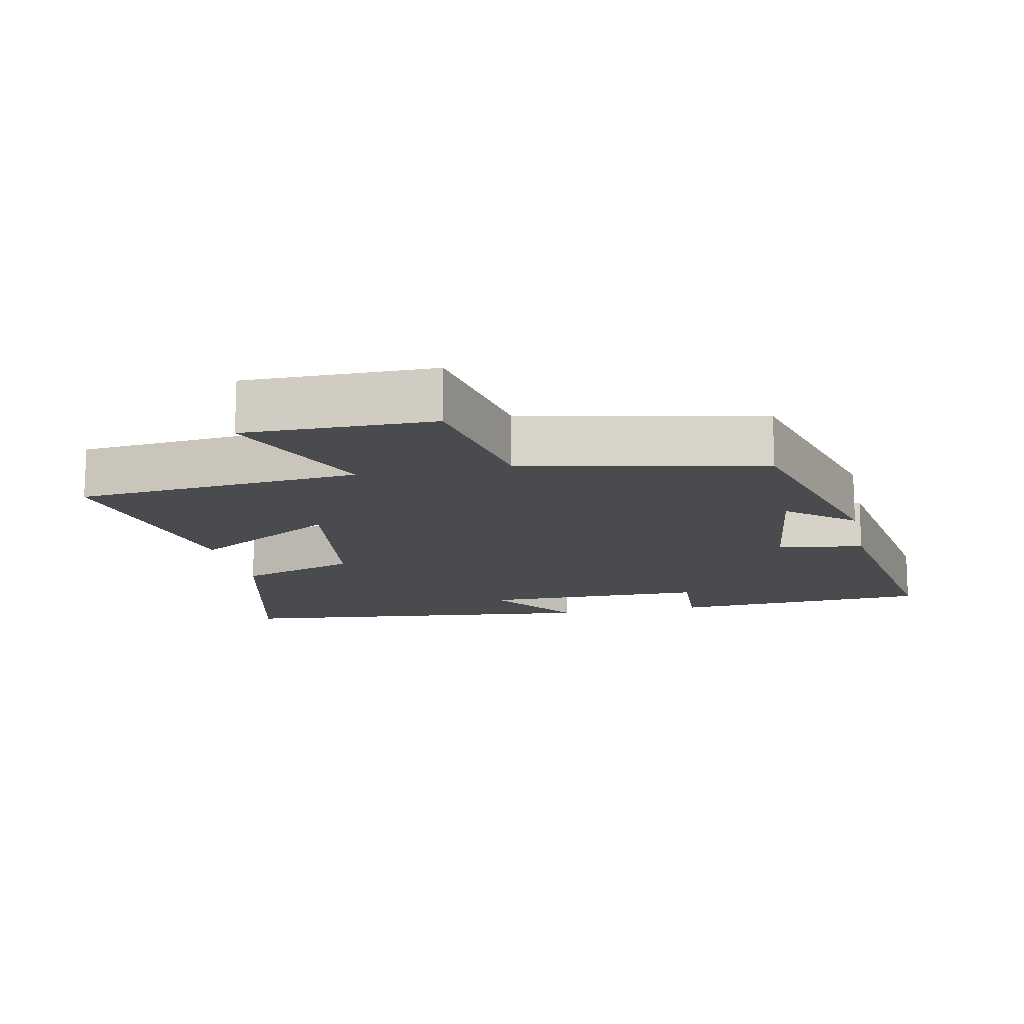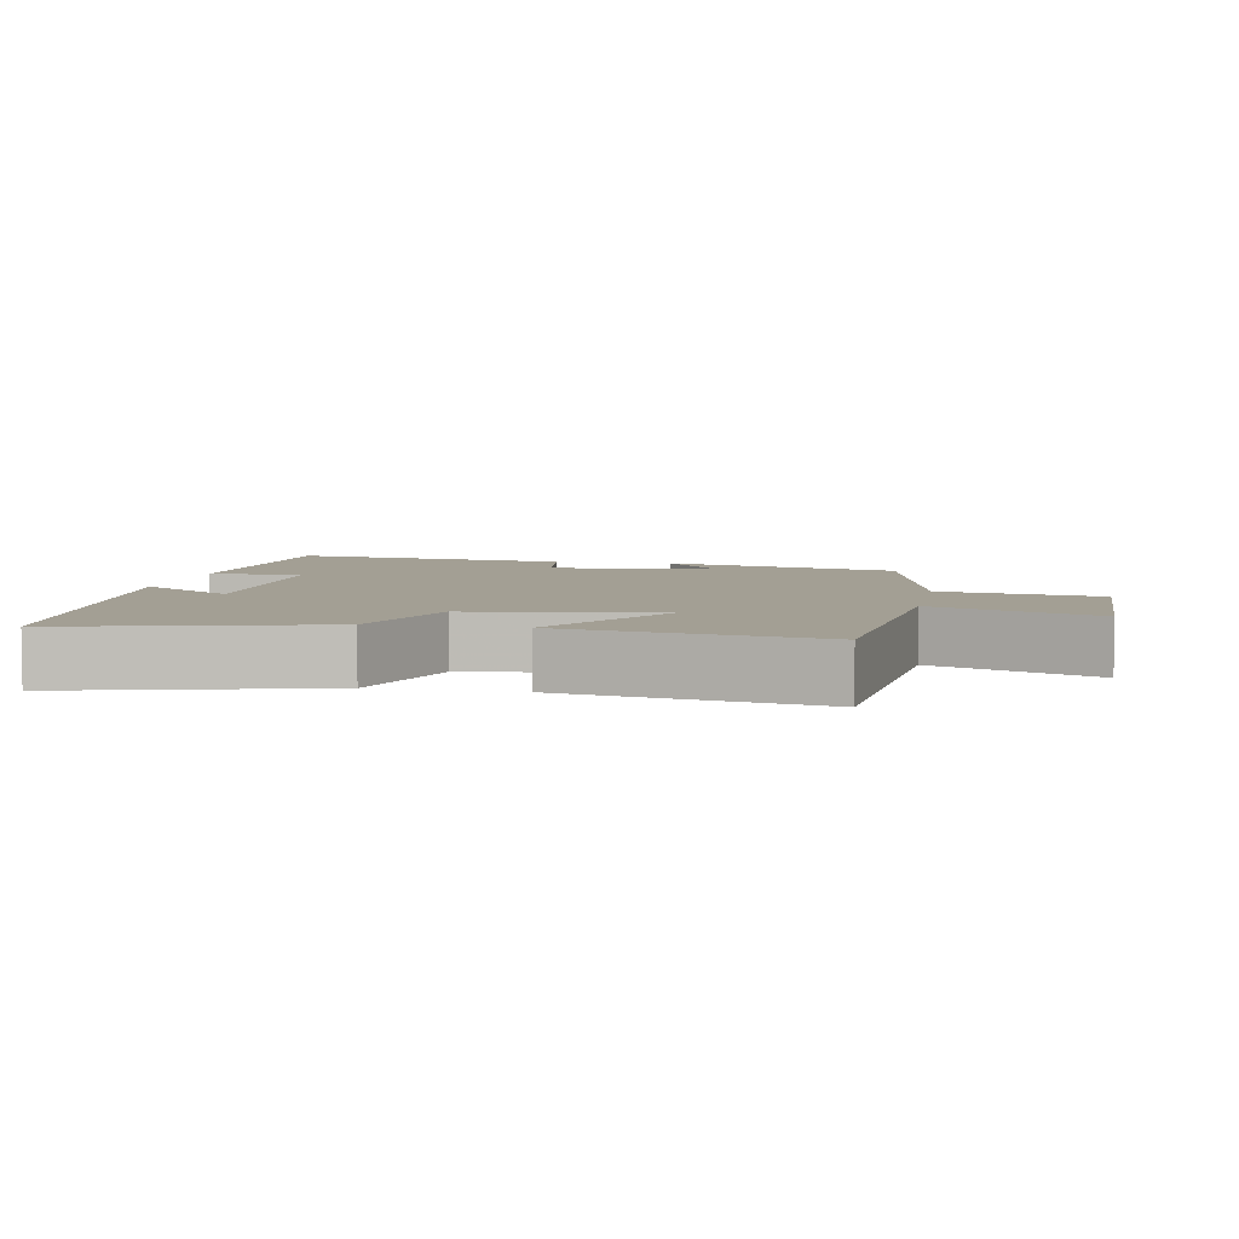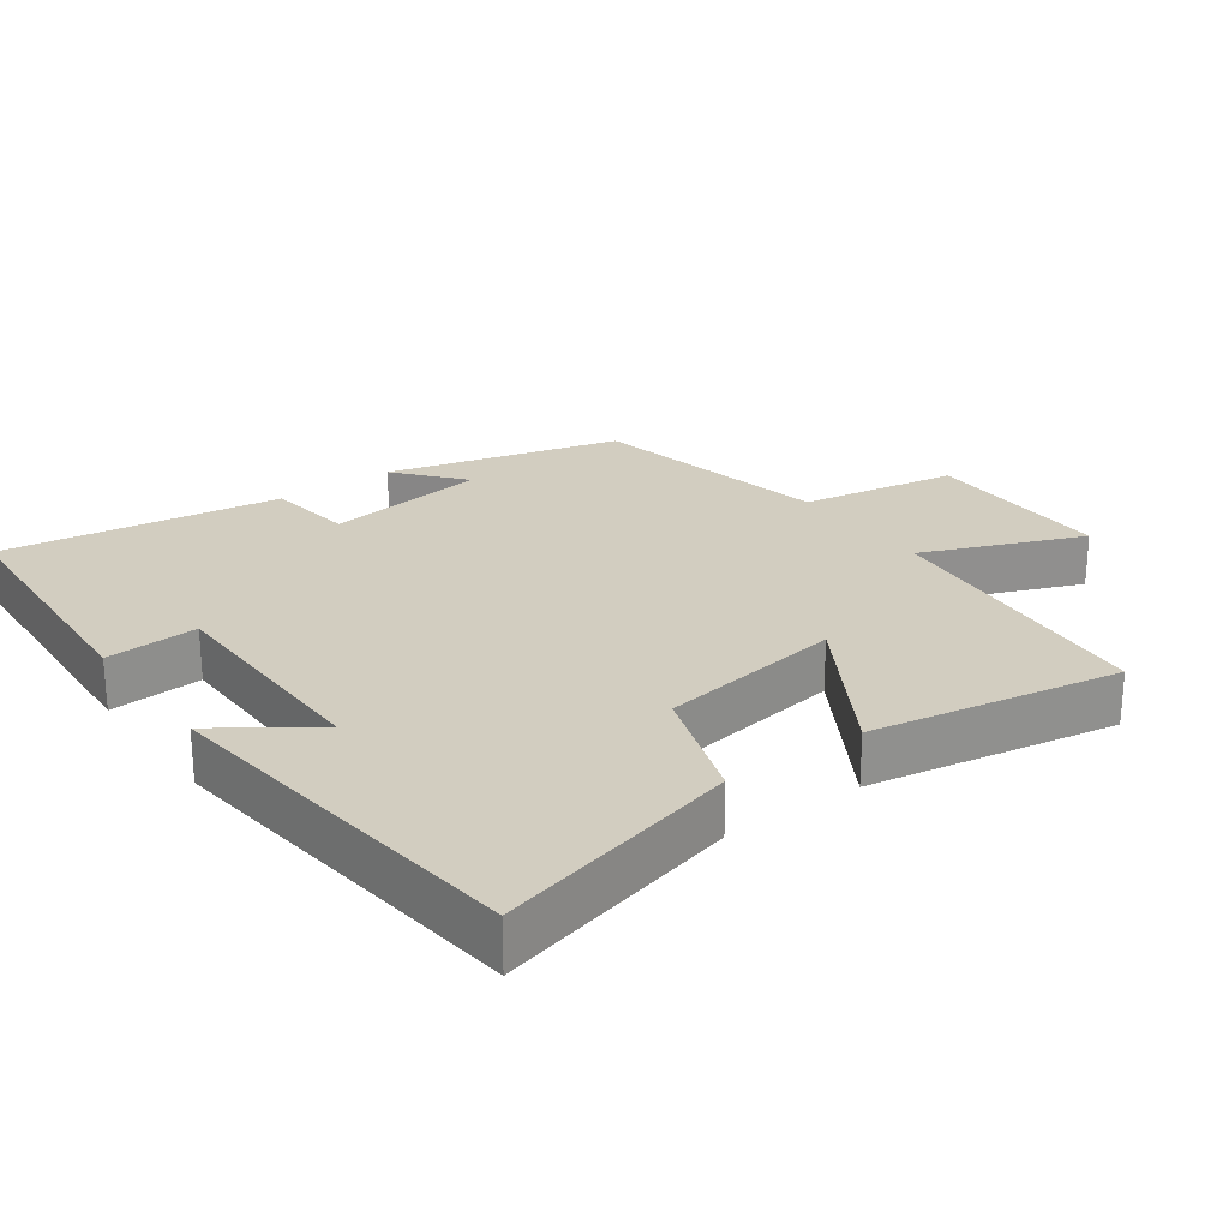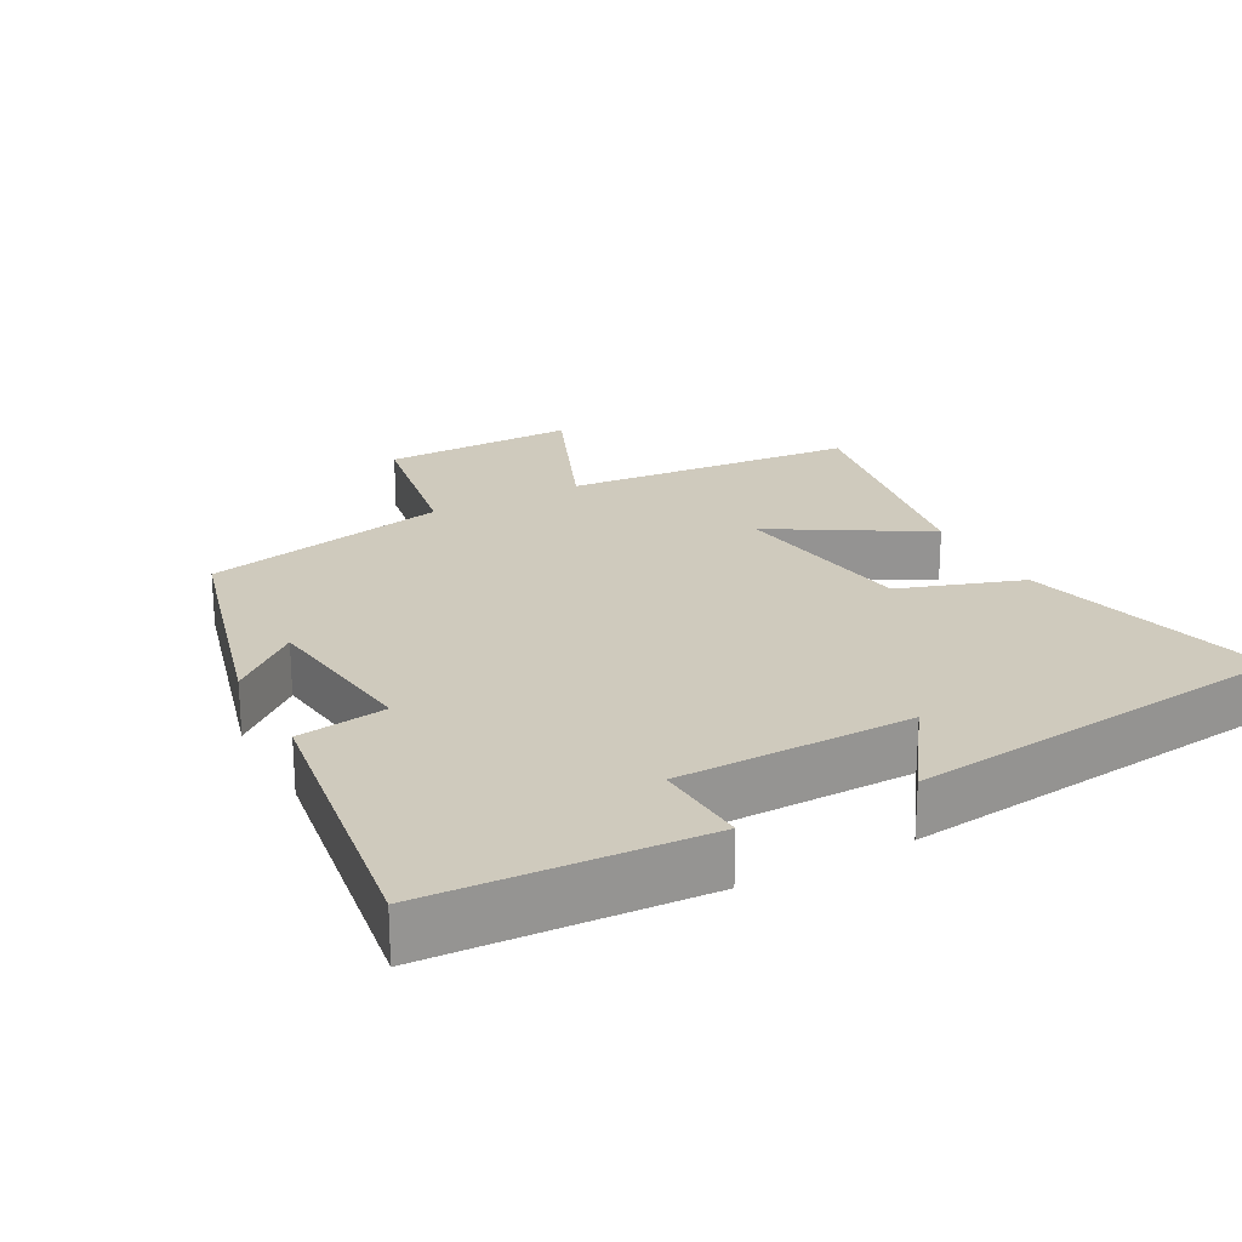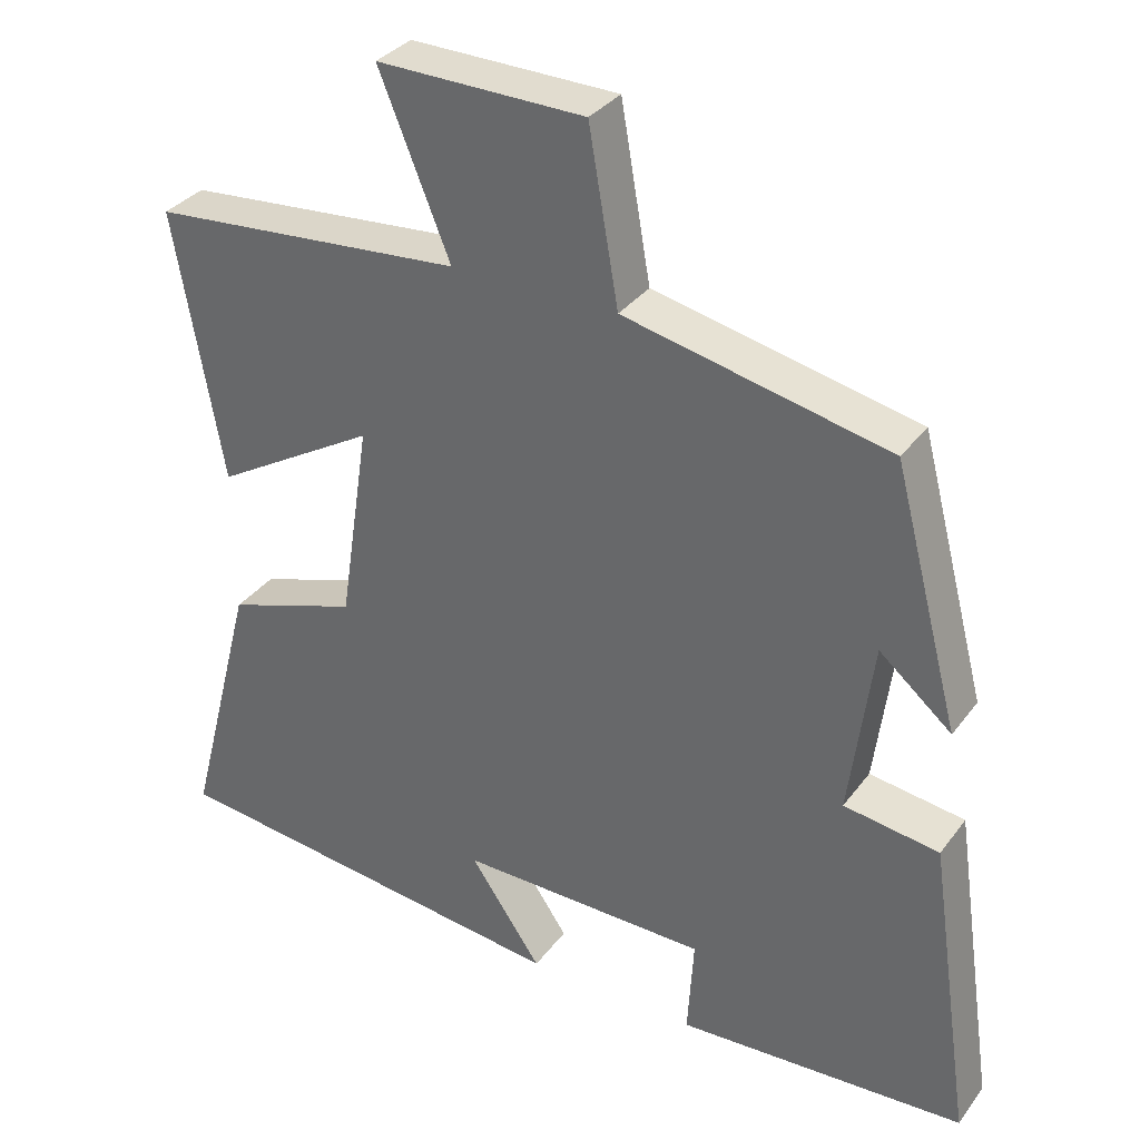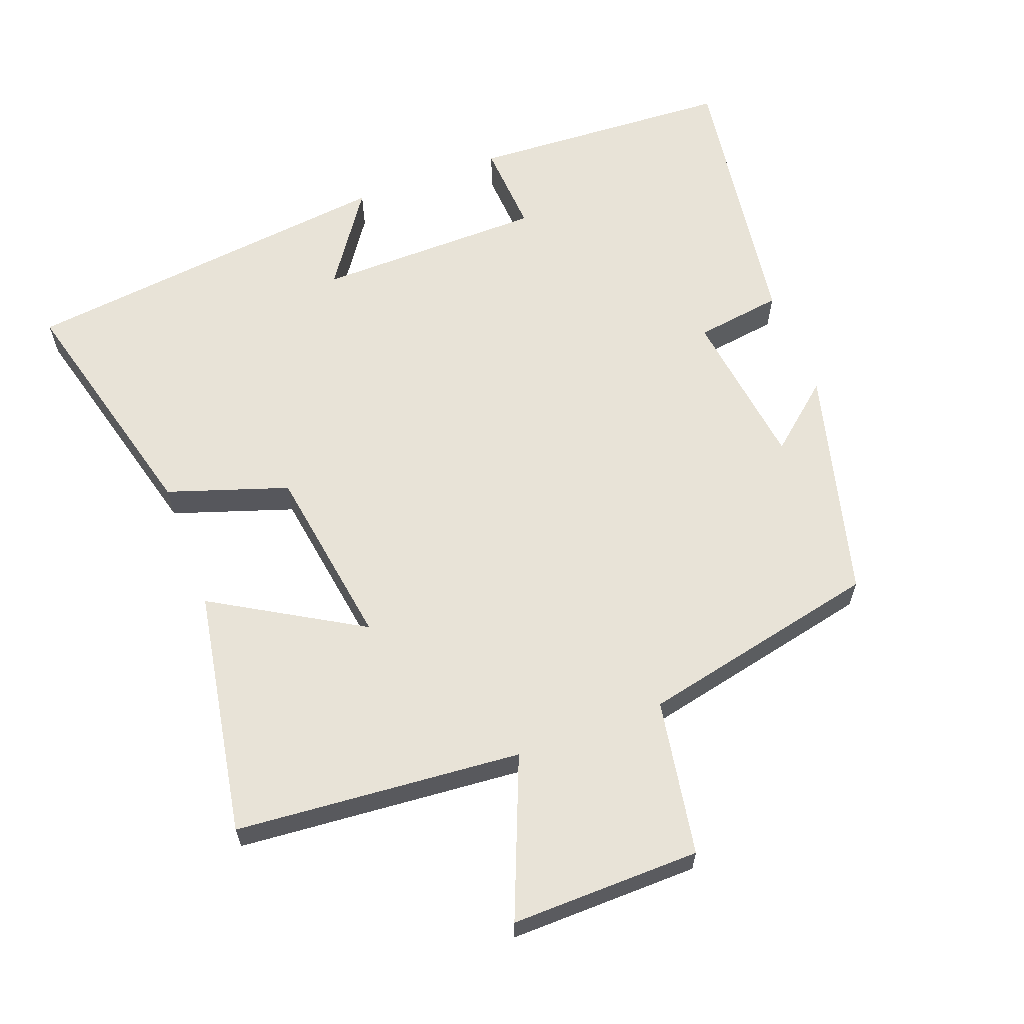
<metadata>
{"format":"obj","ext":"obj","renderer":"f3d","projection":"perspective","resolution":1024,"background":"white","views":[{"elev":-14.1,"azim":12.2,"up":"+Y"},{"elev":5.3,"azim":-79.2,"up":"+Y"},{"elev":24.7,"azim":-125.8,"up":"+Y"},{"elev":22.8,"azim":151.8,"up":"+Y"},{"elev":33.6,"azim":31.0,"up":"+Z"},{"elev":62.2,"azim":-20.7,"up":"+Y"}]}
</metadata>
<code>
v -0.563 0.07 0.465
v -0.152 0.07 0.5
v -0.245 0.07 0.728
v 0.027 0.07 0.724
v 0.066 0.07 0.5
v 0.412 0.07 0.425
v 0.5 0.07 0.091
v 0.405 0.07 0.171
v 0.375 0.07 -0.061
v 0.5 0.07 -0.079
v 0.558 0.07 -0.479
v 0.179 0.07 -0.5
v 0.187 0.07 -0.368
v -0.141 0.07 -0.364
v -0.047 0.07 -0.5
v -0.591 0.07 -0.437
v -0.5 0.07 -0.086
v -0.327 0.07 -0.028
v -0.287 0.07 0.236
v -0.5 0.07 0.11
v -0.563 0 0.465
v -0.152 0 0.5
v -0.245 0 0.728
v 0.027 0 0.724
v 0.066 0 0.5
v 0.412 0 0.425
v 0.5 0 0.091
v 0.405 0 0.171
v 0.375 0 -0.061
v 0.5 0 -0.079
v 0.558 0 -0.479
v 0.179 0 -0.5
v 0.187 0 -0.368
v -0.141 0 -0.364
v -0.047 0 -0.5
v -0.591 0 -0.437
v -0.5 0 -0.086
v -0.327 0 -0.028
v -0.287 0 0.236
v -0.5 0 0.11
f 19 20 1 2
f 18 19 2
f 16 17 18
f 14 15 16
f 14 16 18
f 13 14 18 2
f 9 10 11 12
f 8 9 12 13
f 5 6 7 8
f 5 8 13 2
f 2 3 4 5
f 22 21 40 39
f 22 39 38
f 38 37 36
f 36 35 34
f 38 36 34
f 22 38 34 33
f 32 31 30 29
f 33 32 29 28
f 28 27 26 25
f 22 33 28 25
f 25 24 23 22
f 1 21 22 2
f 2 22 23 3
f 3 23 24 4
f 4 24 25 5
f 5 25 26 6
f 6 26 27 7
f 7 27 28 8
f 8 28 29 9
f 9 29 30 10
f 10 30 31 11
f 11 31 32 12
f 12 32 33 13
f 13 33 34 14
f 14 34 35 15
f 15 35 36 16
f 16 36 37 17
f 17 37 38 18
f 18 38 39 19
f 19 39 40 20
f 20 40 21 1

</code>
